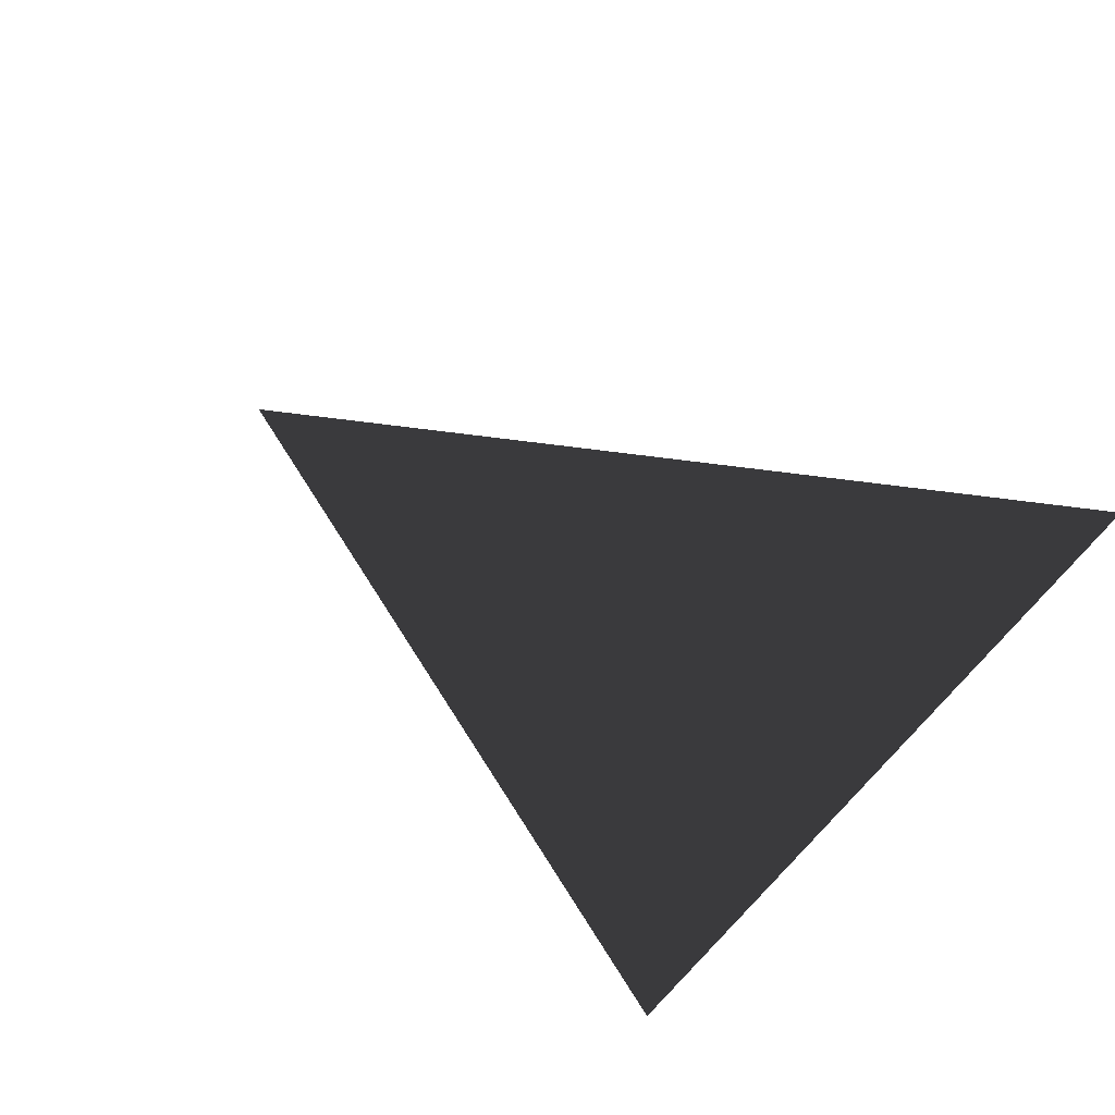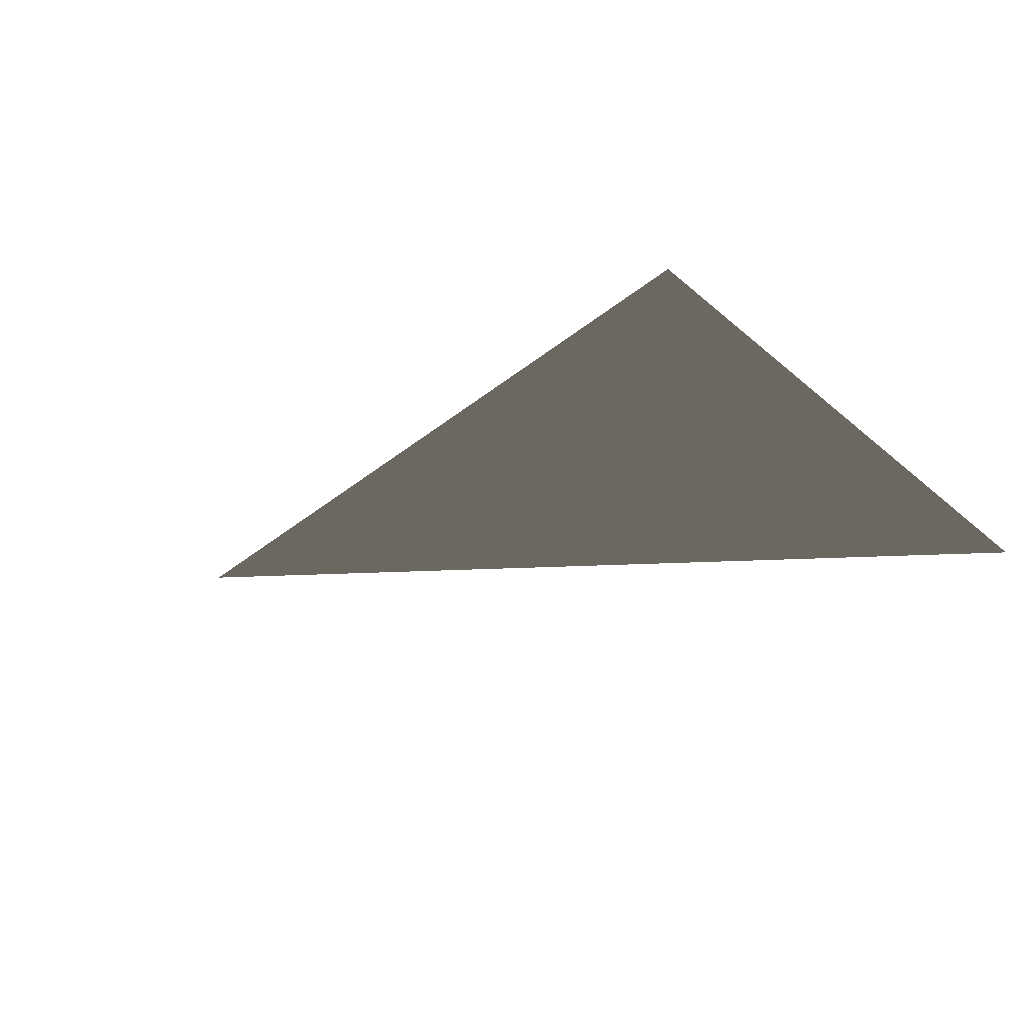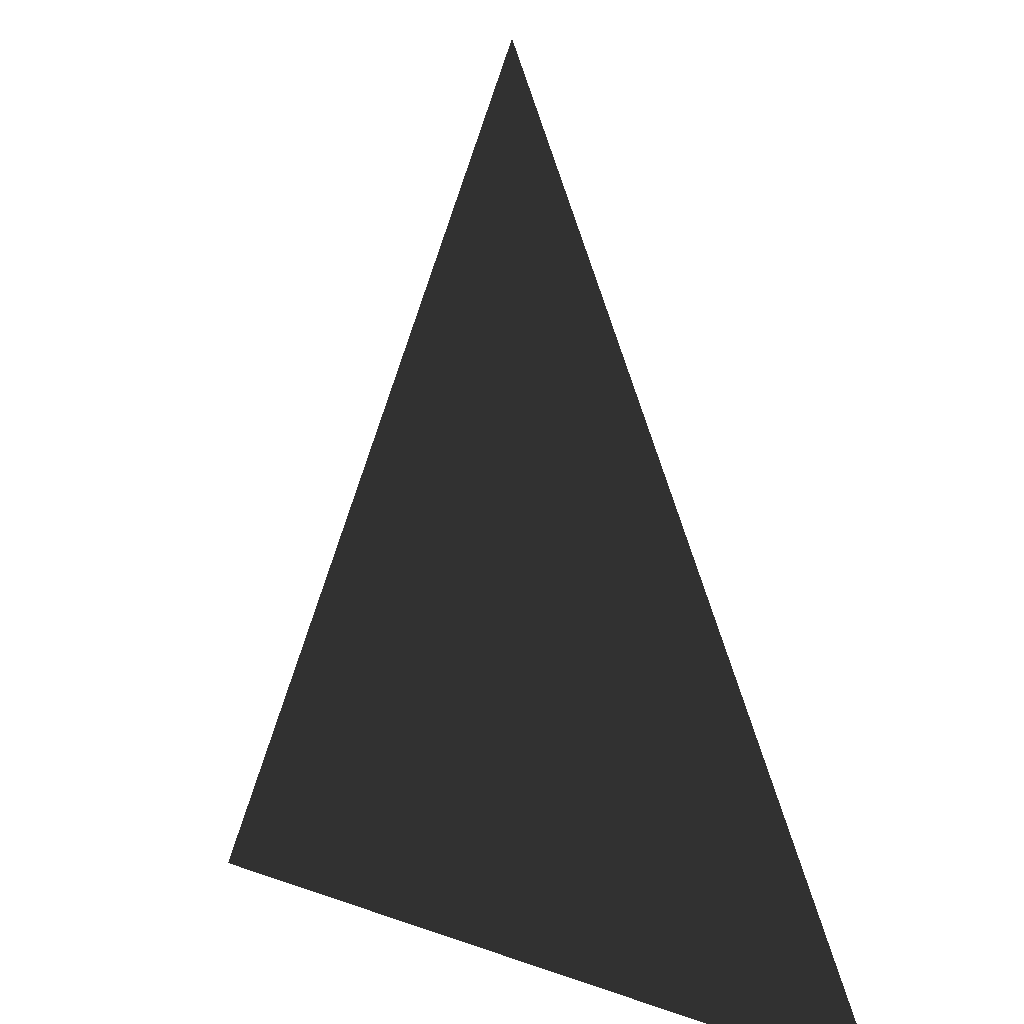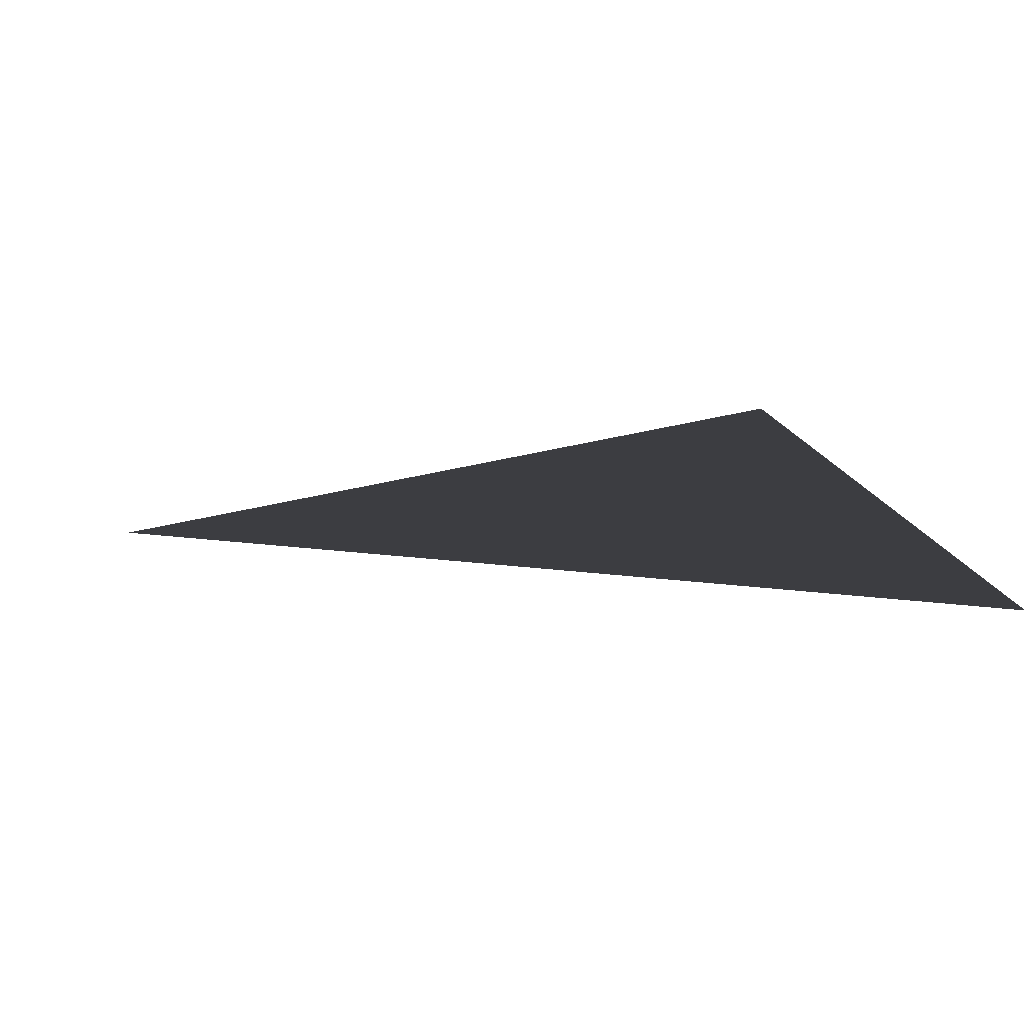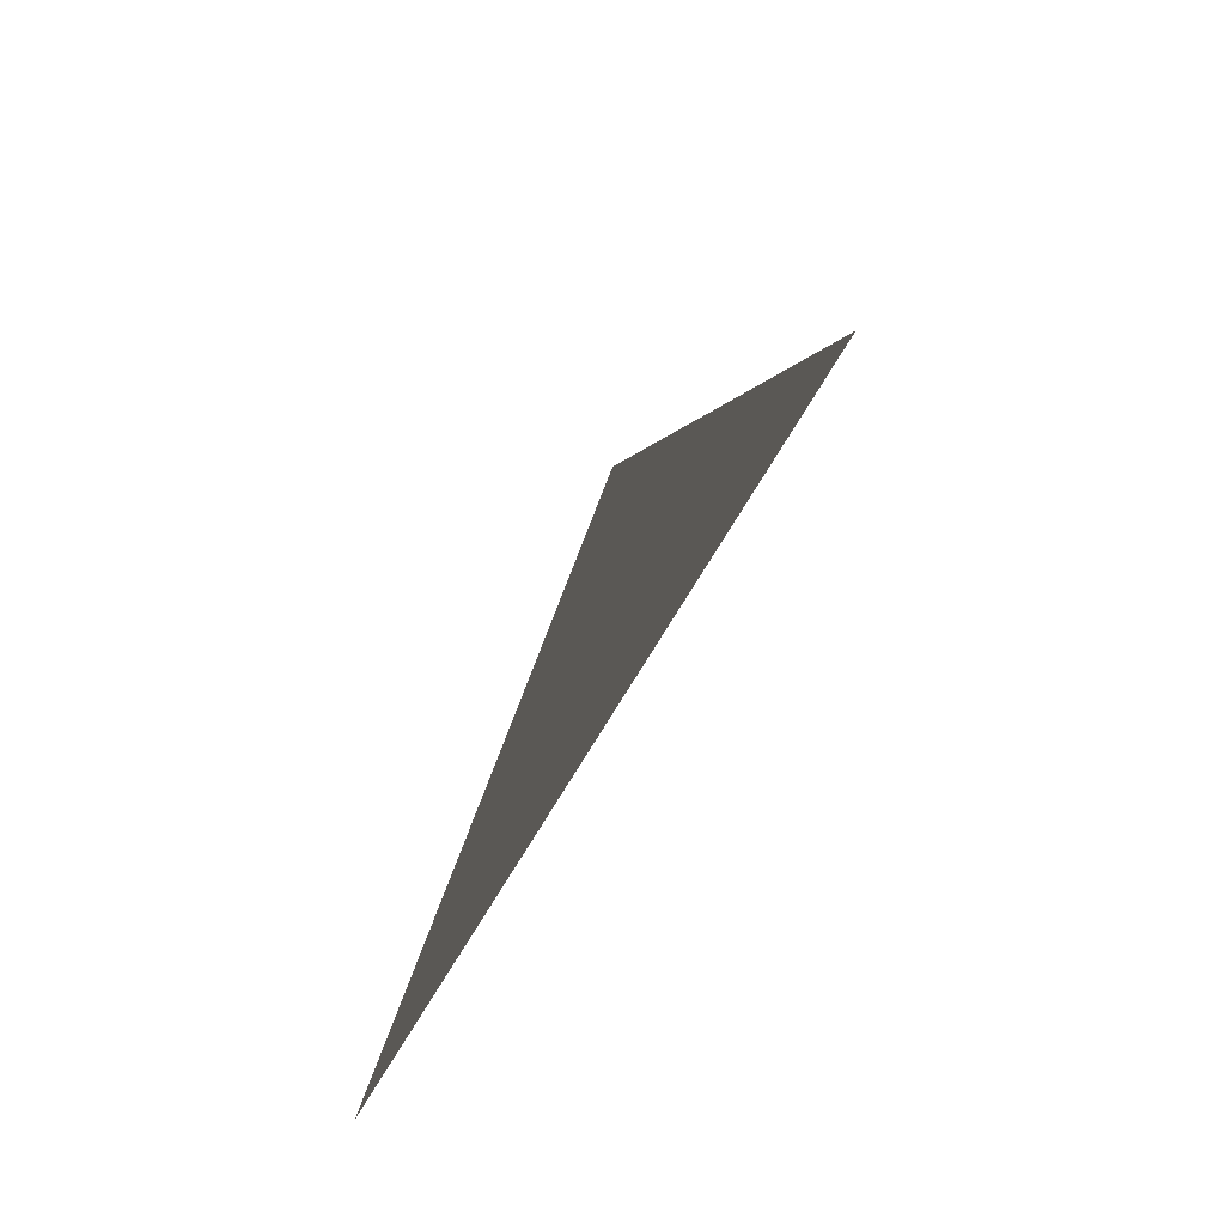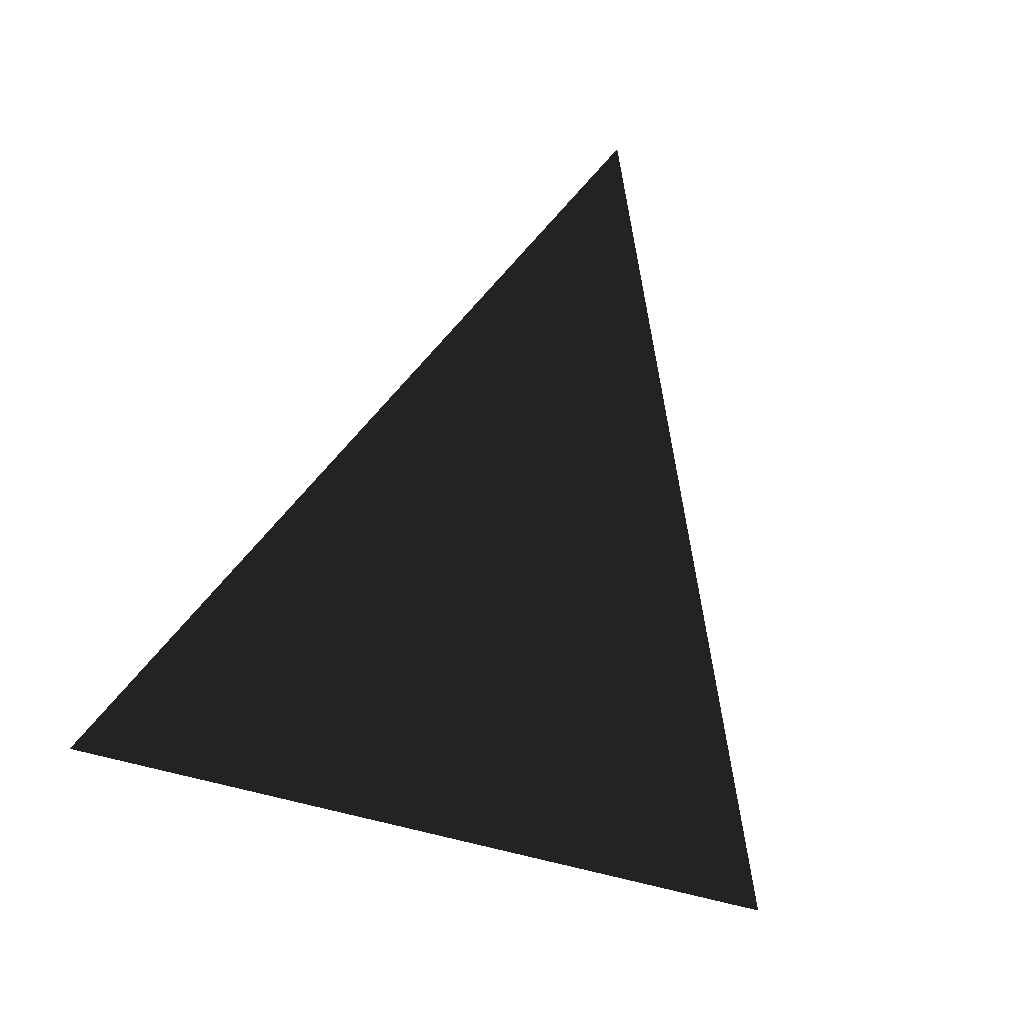
<metadata>
{"format":"obj","ext":"obj","renderer":"f3d","projection":"perspective","resolution":1024,"background":"white","views":[{"elev":39.6,"azim":-52.1,"up":"+Z"},{"elev":-20.9,"azim":-57.9,"up":"+Z"},{"elev":9.3,"azim":-134.9,"up":"+Y"},{"elev":16.4,"azim":-100.8,"up":"+Z"},{"elev":77.6,"azim":-58.0,"up":"+Y"},{"elev":-68.6,"azim":164.9,"up":"+Z"}]}
</metadata>
<code>
g triangle
v  0  0.5 0
v  0.5 -0.5 0
v -0.5 -0.5 0
f 1 2 3

</code>
